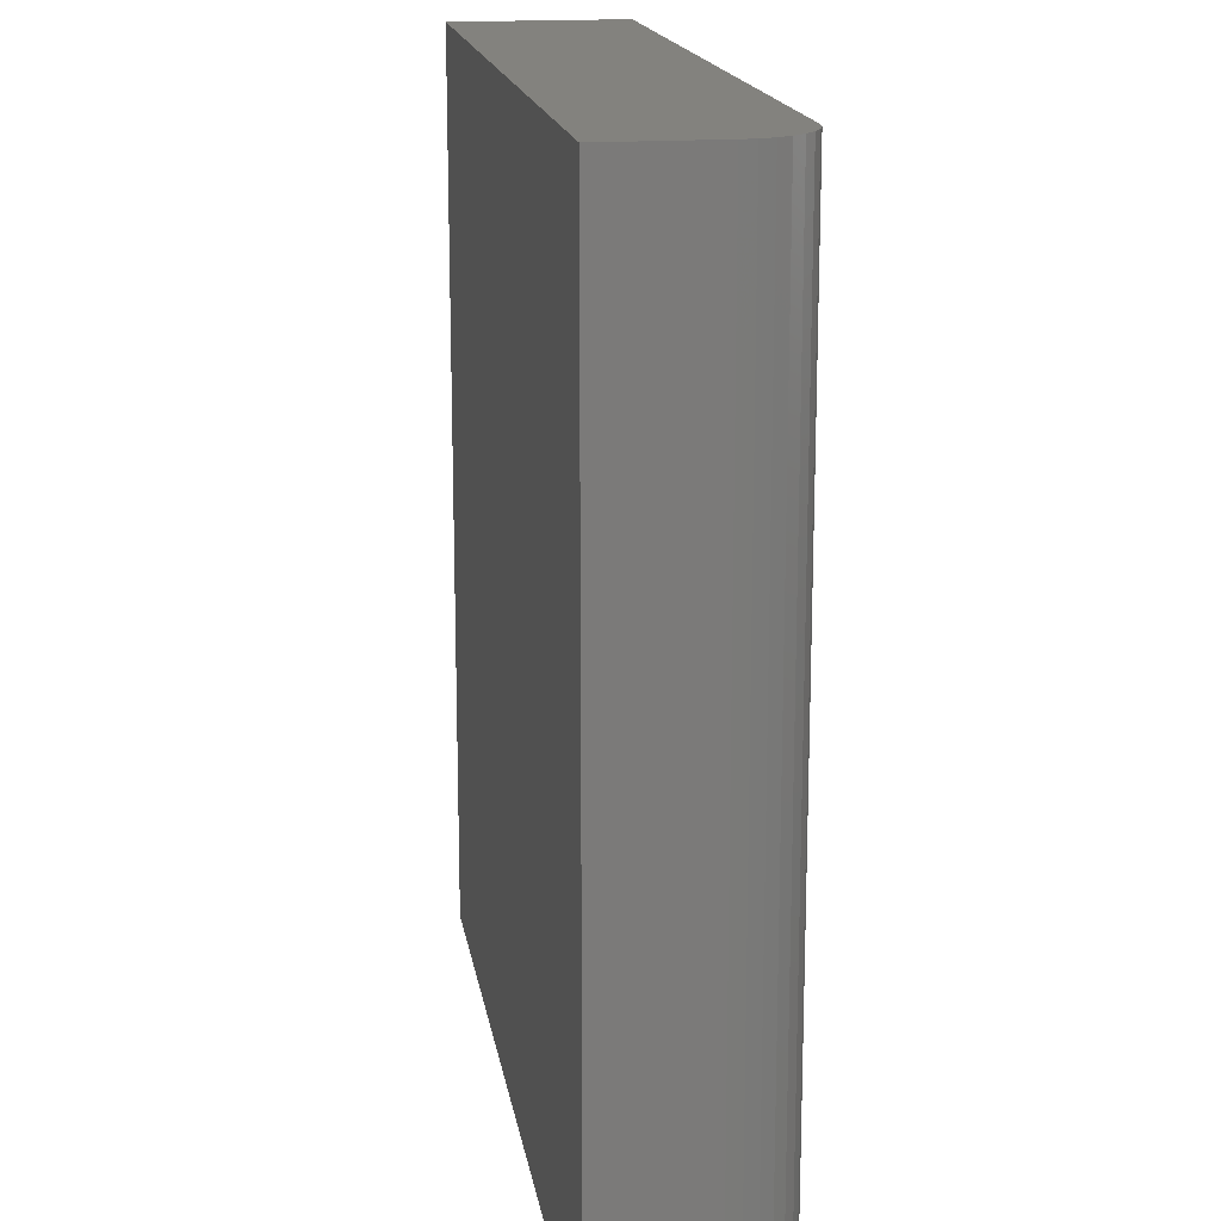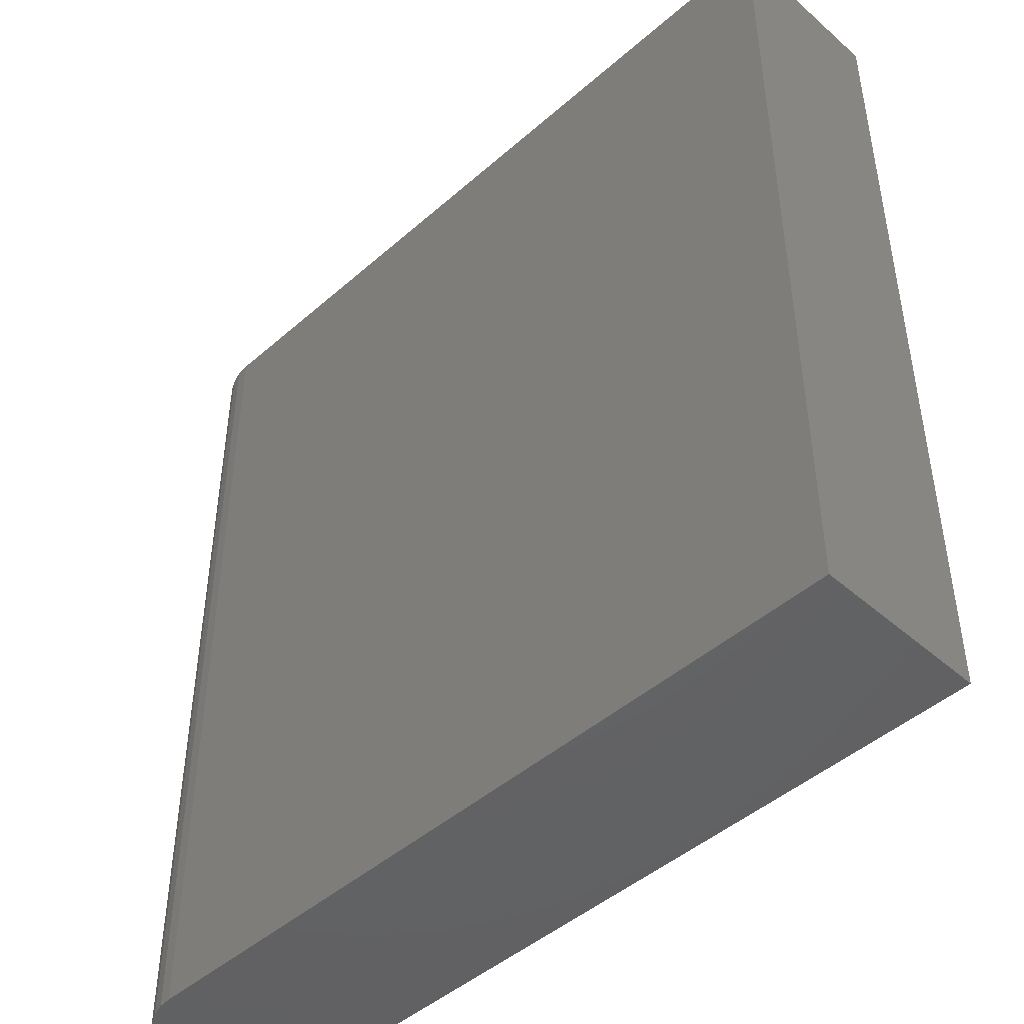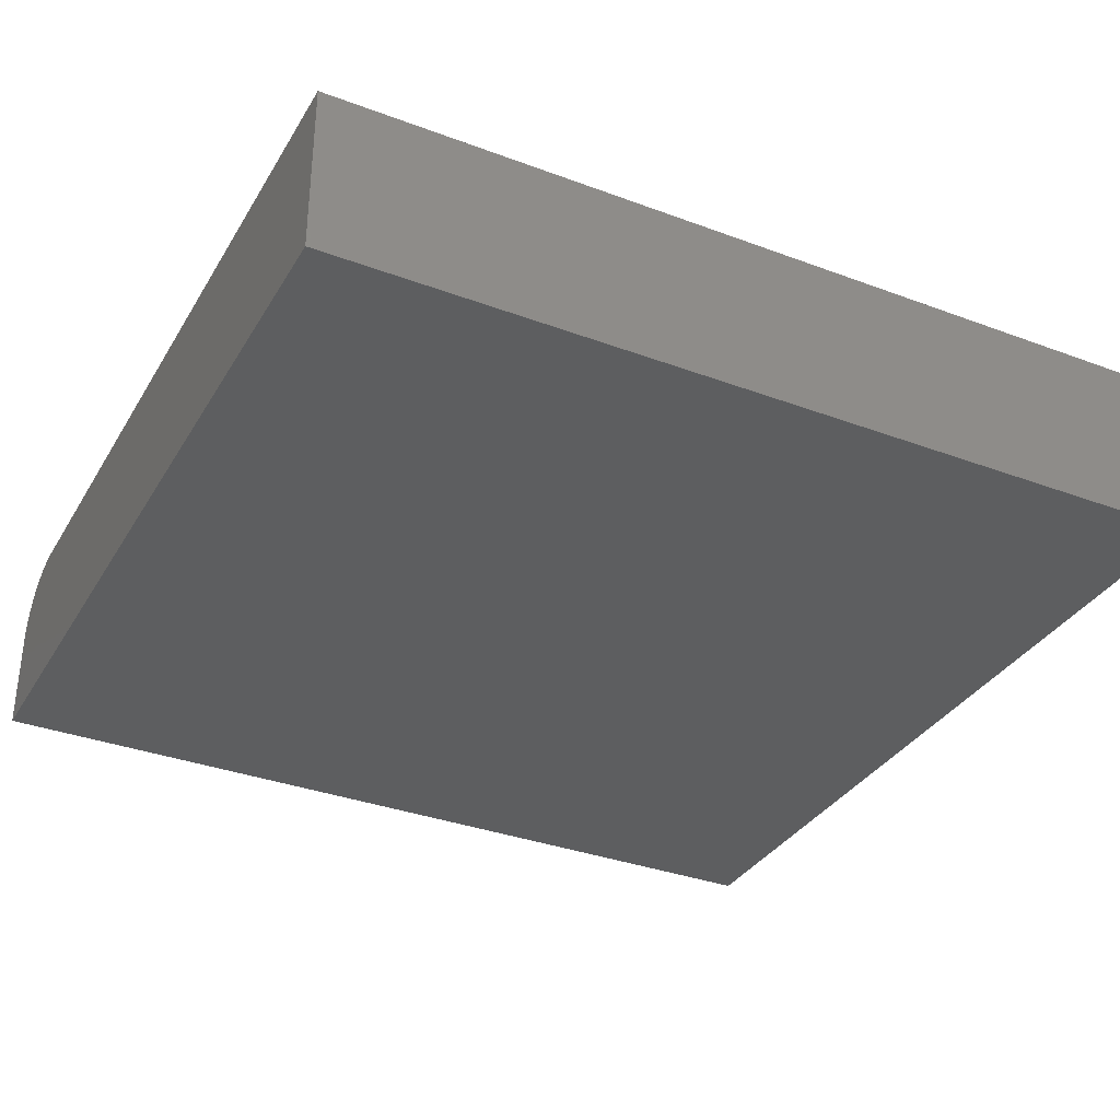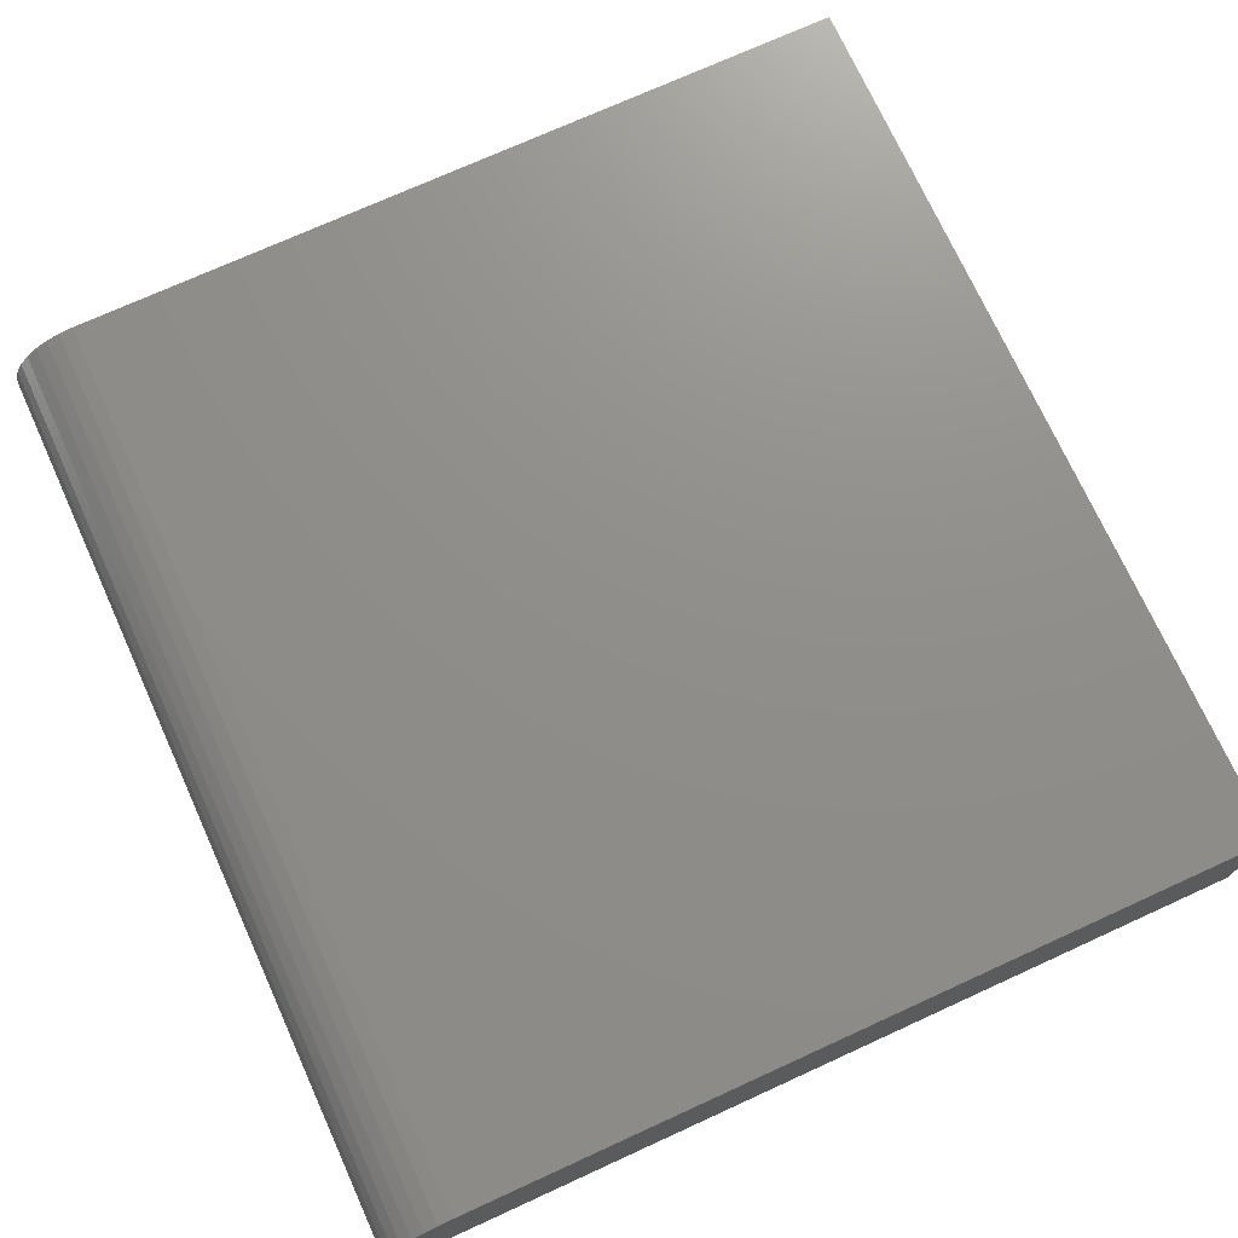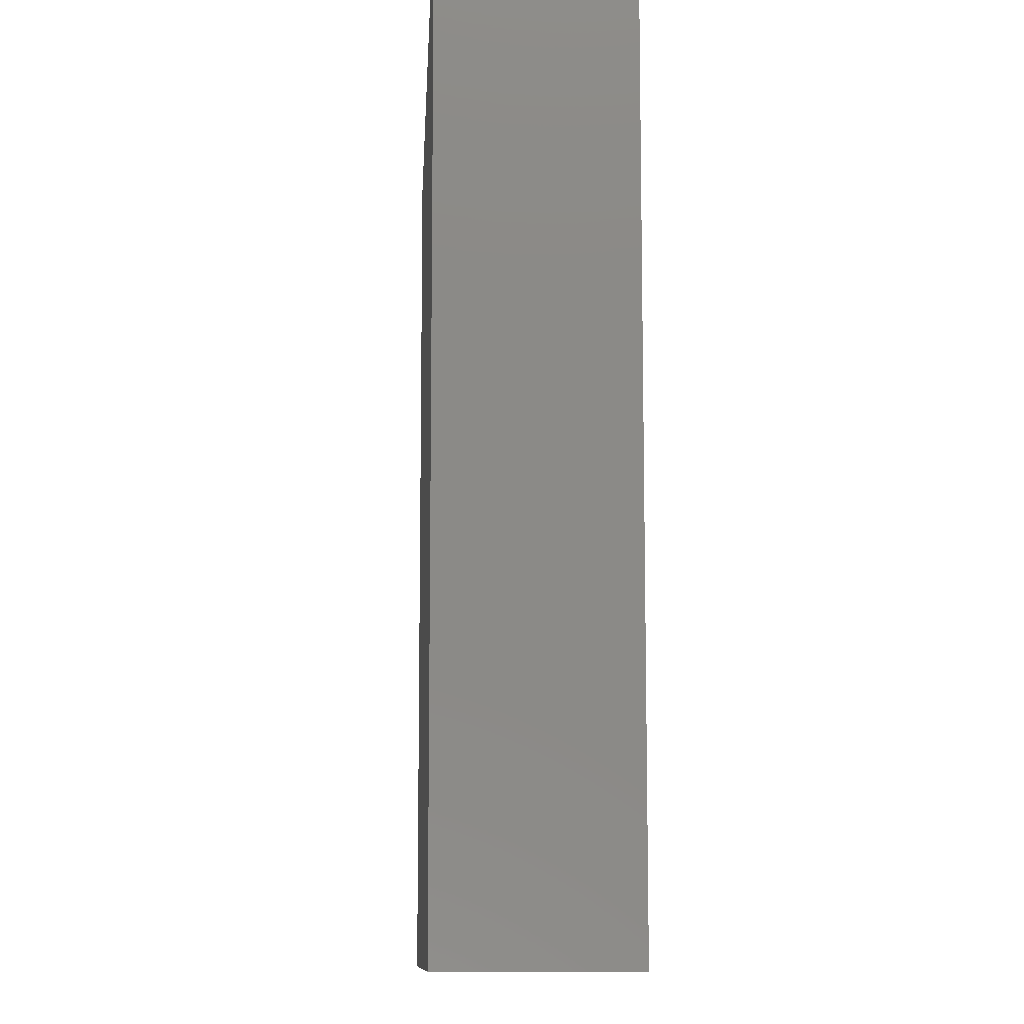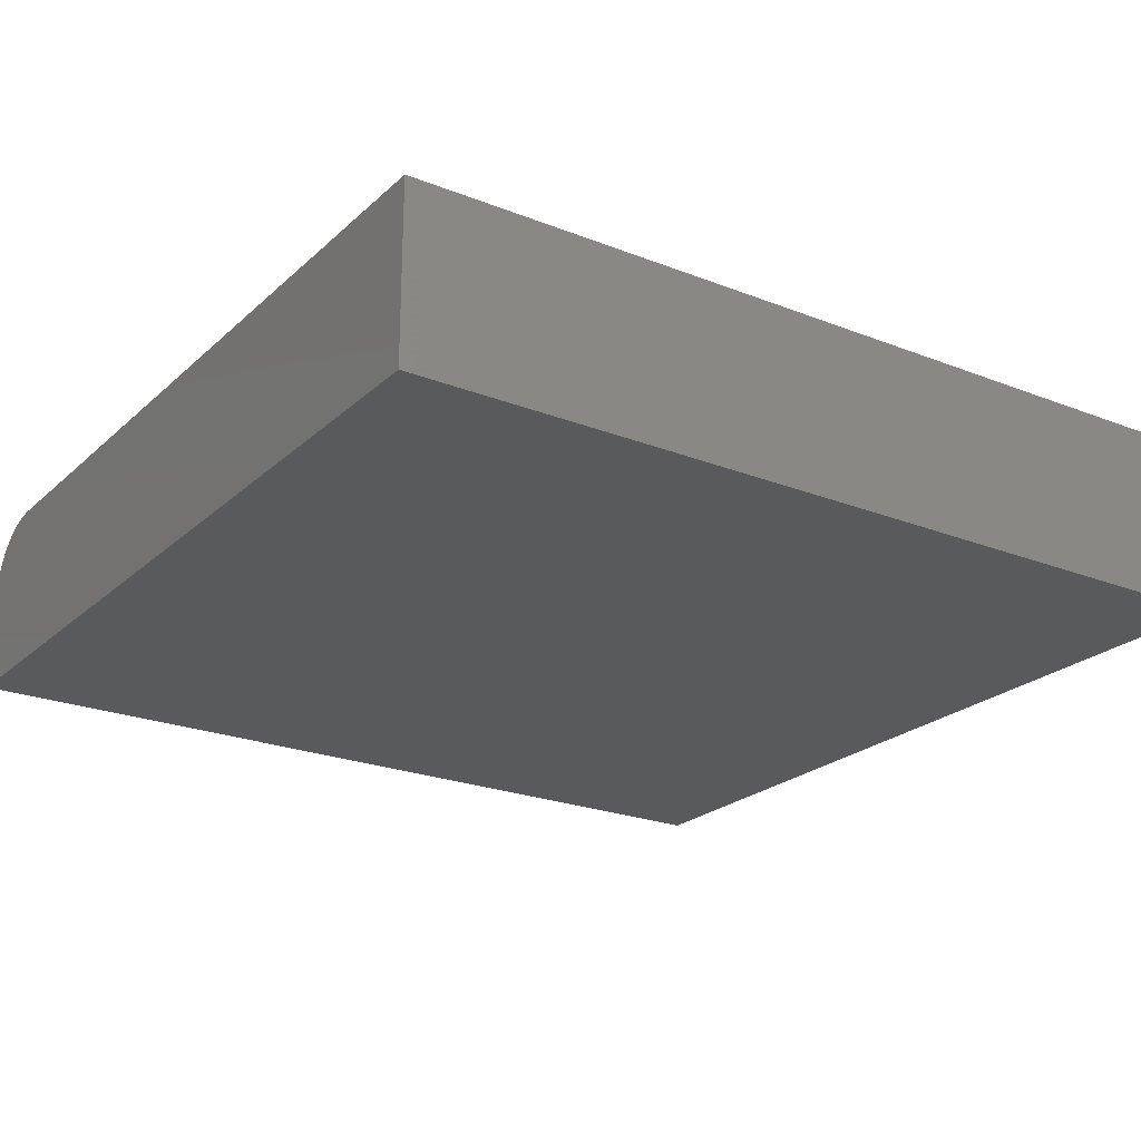
<metadata>
{"format":"stl","ext":"stl","renderer":"f3d","projection":"perspective","resolution":1024,"background":"white","views":[{"elev":16.7,"azim":-98.9,"up":"+Y"},{"elev":-46.1,"azim":45.0,"up":"+Y"},{"elev":-34.0,"azim":63.2,"up":"+Z"},{"elev":73.3,"azim":-24.5,"up":"+Z"},{"elev":-10.3,"azim":87.2,"up":"+Y"},{"elev":-22.9,"azim":56.1,"up":"+Z"}]}
</metadata>
<code>
# stl→obj: 24 verts, 44 faces
v -0.375 -0.75 0.2344
v 0.6762 -0.75 0.2344
v -0.375 0.4453 0.2344
v 0.6762 0.4453 0.2344
v -0.4688 0.4453 0.1406
v -0.4688 0.4453 0
v -0.4688 -0.75 0.1406
v -0.4688 -0.75 0
v -0.4669 0.4453 0.1589
v -0.4616 0.4453 0.1765
v -0.453 0.4453 0.1927
v -0.4413 0.4453 0.2069
v -0.4271 0.4453 0.2186
v -0.4109 0.4453 0.2272
v -0.3933 0.4453 0.2326
v 0.6762 0.4453 0
v -0.3933 -0.75 0.2326
v -0.4109 -0.75 0.2272
v -0.4271 -0.75 0.2186
v -0.4413 -0.75 0.2069
v -0.453 -0.75 0.1927
v -0.4616 -0.75 0.1765
v -0.4669 -0.75 0.1589
v 0.6762 -0.75 0
f 1 2 3
f 3 2 4
f 5 6 7
f 7 6 8
f 6 5 9
f 6 9 10
f 6 10 11
f 6 11 12
f 6 12 13
f 6 13 14
f 6 14 15
f 6 15 3
f 6 3 4
f 6 4 16
f 1 17 18
f 1 18 19
f 1 19 20
f 1 20 21
f 1 21 22
f 1 22 23
f 1 23 7
f 1 7 8
f 1 8 24
f 1 24 2
f 5 7 9
f 9 7 23
f 9 23 10
f 10 23 22
f 10 22 11
f 11 22 21
f 11 21 12
f 12 21 20
f 12 20 13
f 13 20 19
f 13 19 14
f 14 19 18
f 14 18 15
f 15 18 17
f 15 17 3
f 3 17 1
f 8 6 24
f 24 6 16
f 2 24 4
f 4 24 16

</code>
